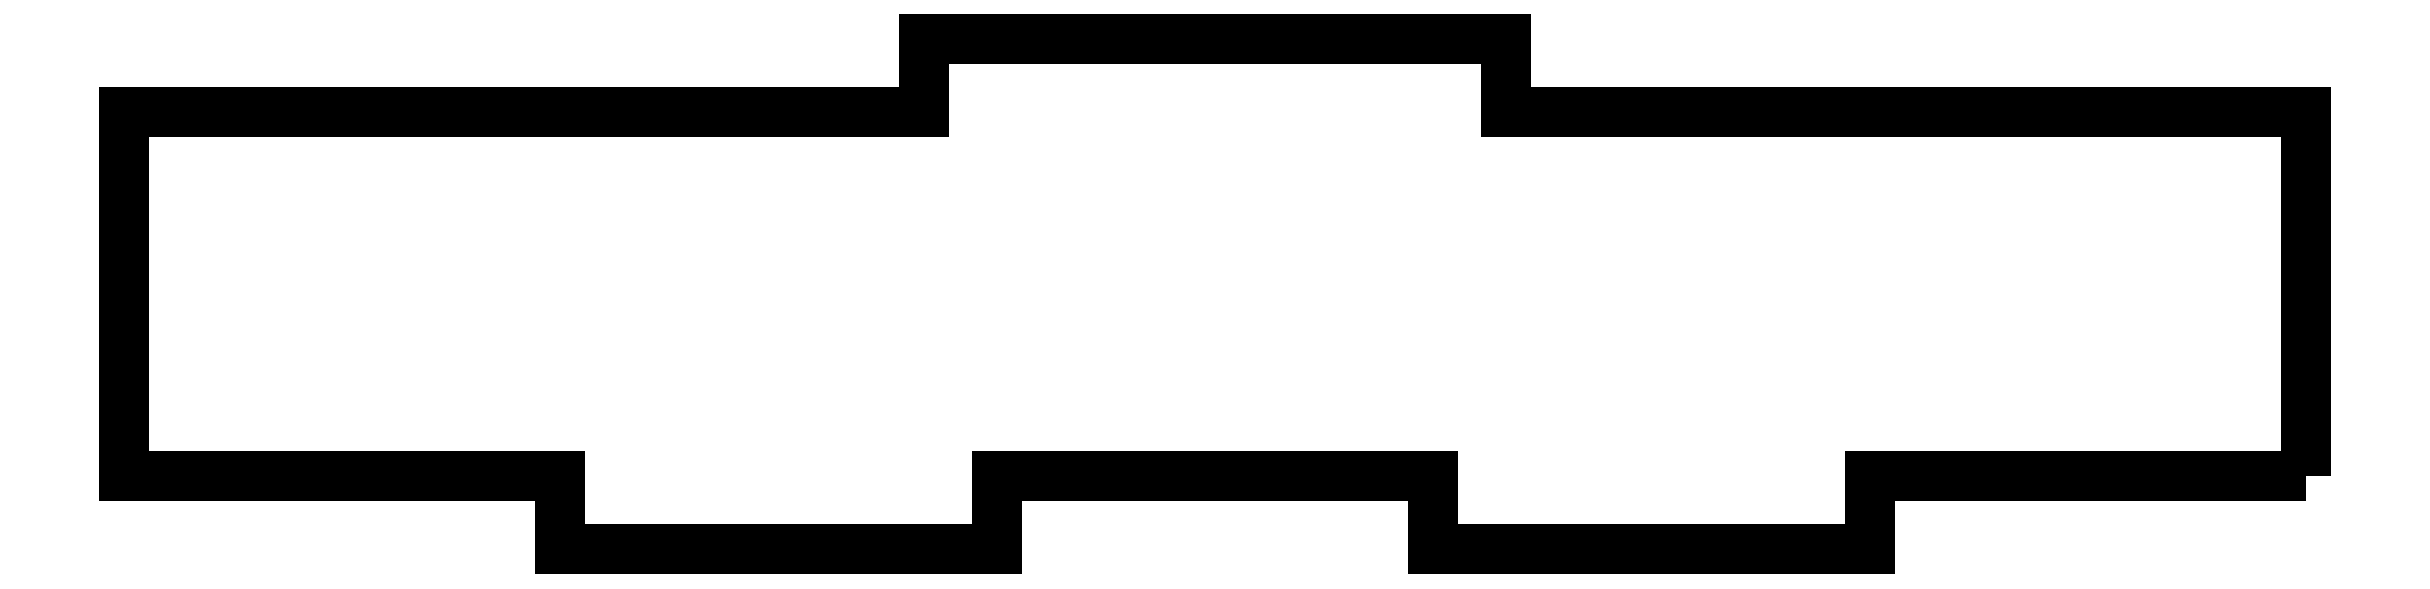
<metadata>
{"format":"dxf","ext":"dxf","renderer":"ezdxf+matplotlib","layout":"modelspace","background":"white","min_lineweight":24,"dpi":150}
</metadata>
<code>
0
SECTION
2
ENTITIES
0
LWPOLYLINE
8
0
90
16
70
1
43
0
10
4
20
0.125
10
4
20
0.75
10
2.625
20
0.75
10
2.625
20
0.875
10
1.625
20
0.875
10
1.625
20
0.75
10
0.25
20
0.75
10
0.25
20
0.125
10
1
20
0.125
10
1
20
1.093e-16
10
1.75
20
6.768e-17
10
1.75
20
0.125
10
2.5
20
0.125
10
2.5
20
2.185e-17
10
3.25
20
-2.417e-17
10
3.25
20
0.125
0
LWPOLYLINE
8
0
90
16
70
1
43
0
10
4
20
0.125
10
4
20
0.75
10
2.625
20
0.75
10
2.625
20
0.875
10
1.625
20
0.875
10
1.625
20
0.75
10
0.25
20
0.75
10
0.25
20
0.125
10
1
20
0.125
10
1
20
0
10
1.75
20
0
10
1.75
20
0.125
10
2.5
20
0.125
10
2.5
20
0
10
3.25
20
0
10
3.25
20
0.125
0
ENDSEC
0
EOF

</code>
